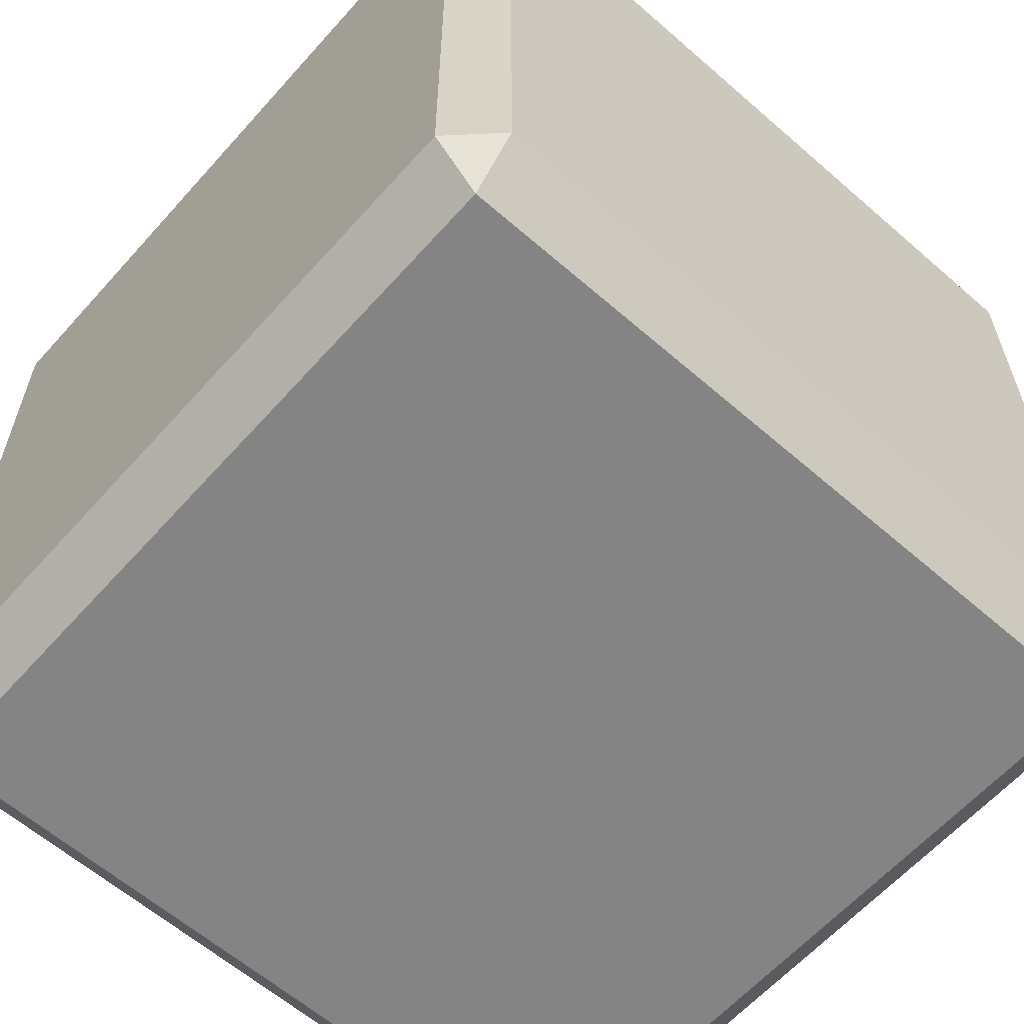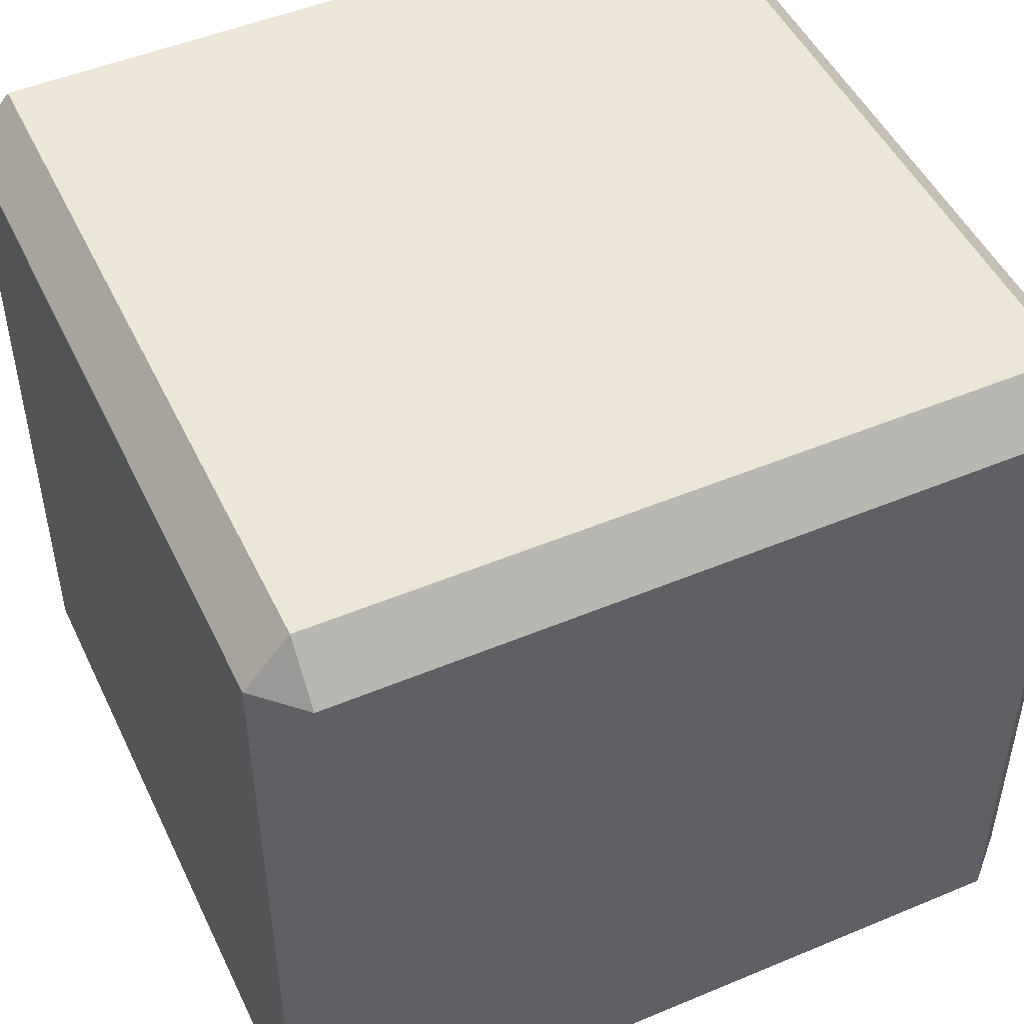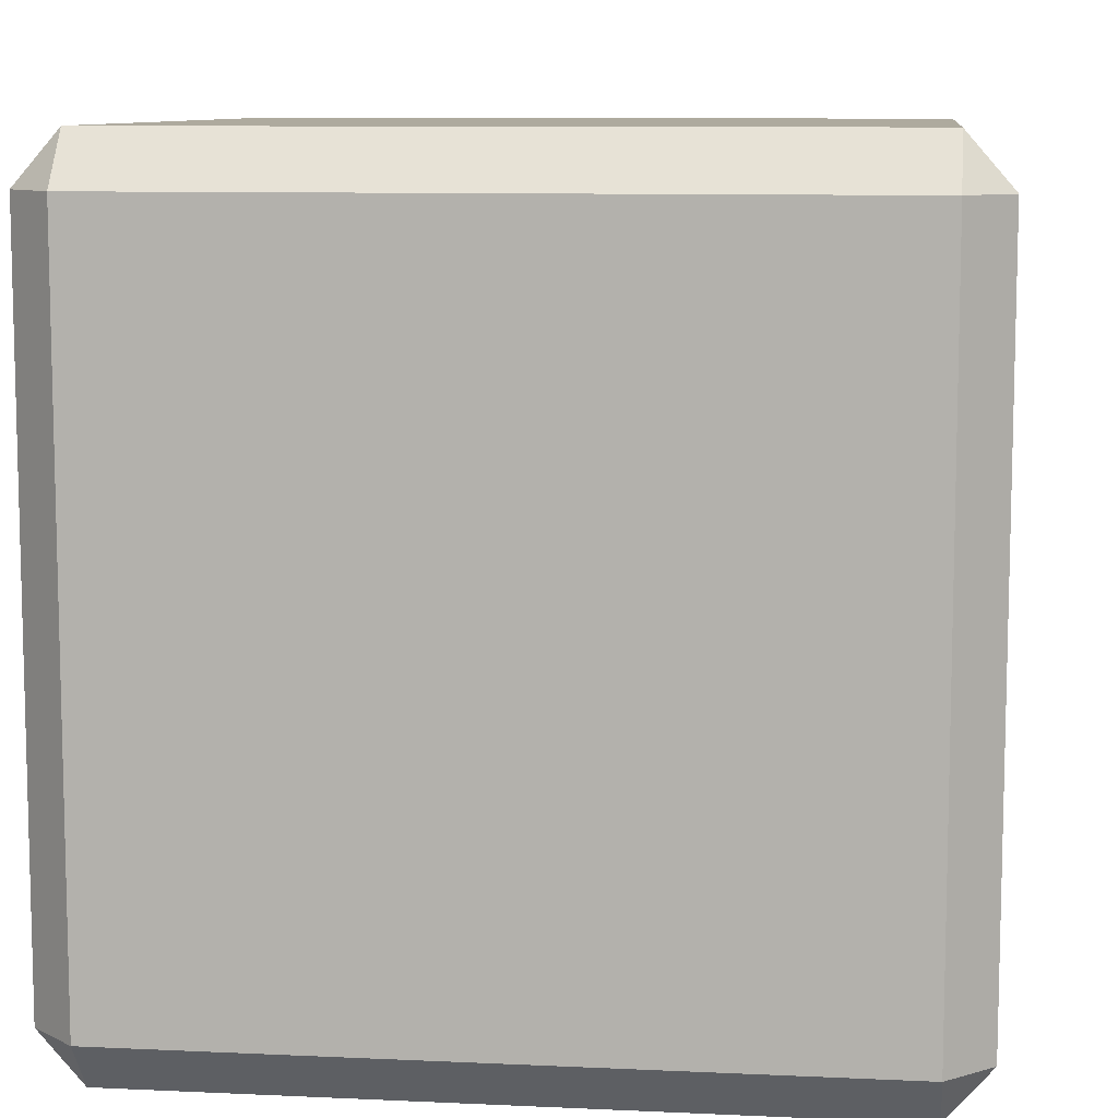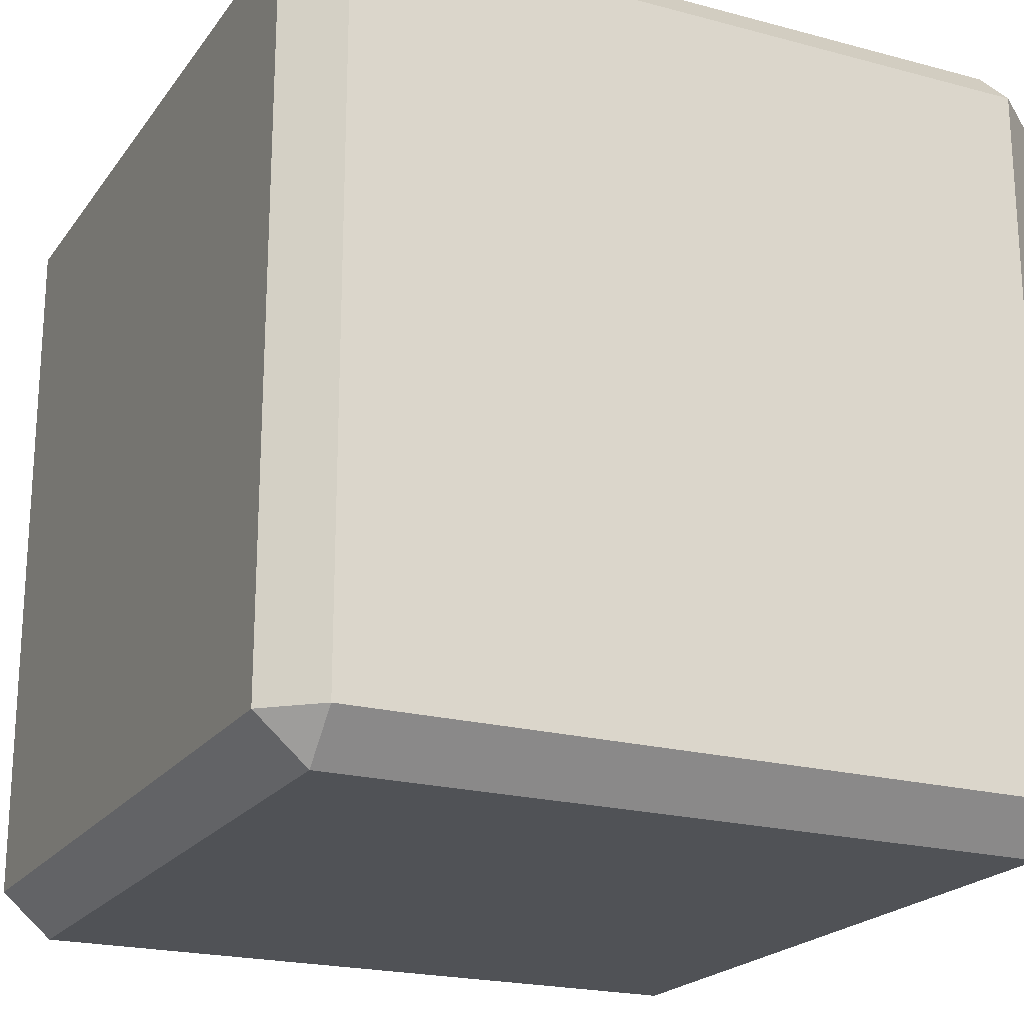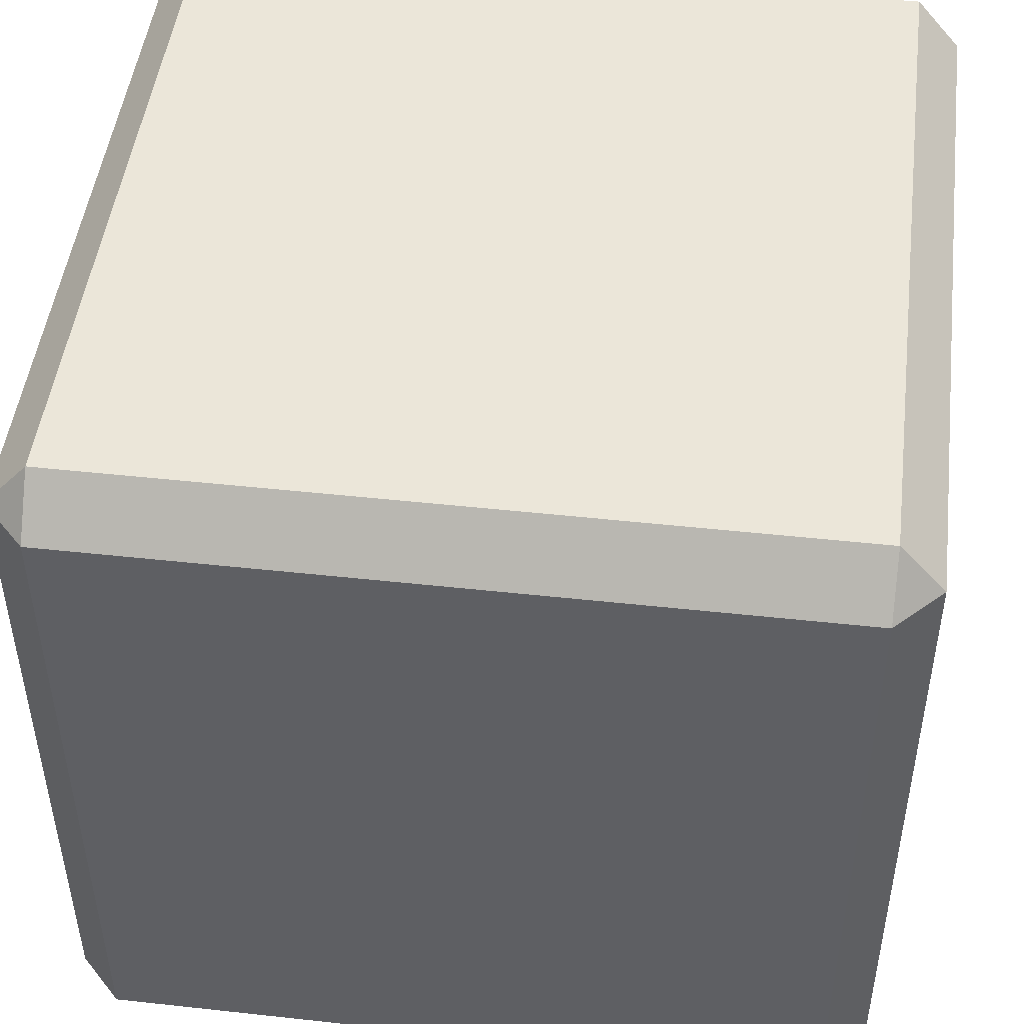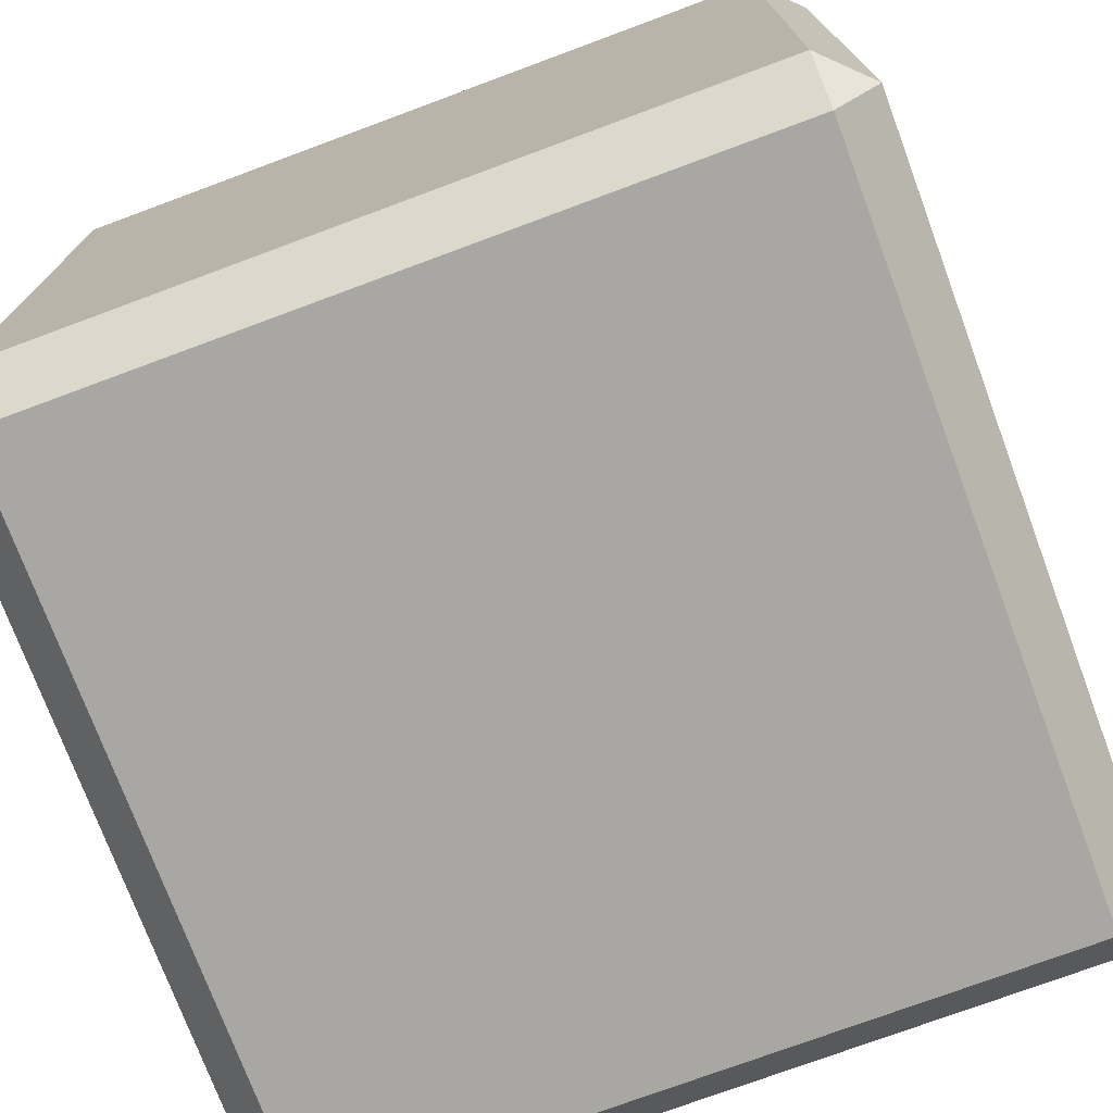
<metadata>
{"format":"obj","ext":"obj","renderer":"f3d","projection":"perspective","resolution":1024,"background":"white","views":[{"elev":-61.3,"azim":-131.6,"up":"+Z"},{"elev":49.1,"azim":-114.9,"up":"+Z"},{"elev":9.3,"azim":-83.0,"up":"+Z"},{"elev":-21.0,"azim":64.4,"up":"+Y"},{"elev":48.0,"azim":-172.9,"up":"+Z"},{"elev":-74.5,"azim":-69.6,"up":"+Z"}]}
</metadata>
<code>
o 立方体
v 0.8907 0.8902 -1.002
v 0.8907 -0.8902 -1.002
v 0.895 0.8902 0.9981
v 0.895 -0.8902 0.9981
v 1.002 0.8902 0.8718
v 1.002 -0.8902 0.8718
v 0.8947 -1 0.872
v 0.8947 1 0.872
v 0.891 -1 -0.8758
v 0.891 1 -0.8758
v 0.9981 0.8902 -0.8761
v 0.9981 -0.8902 -0.8761
v -0.895 0.8902 -0.9981
v -0.895 -0.8902 -0.9981
v -0.8907 0.8902 1.002
v -0.8907 -0.8902 1.002
v -0.9981 0.8902 0.8761
v -0.9981 -0.8902 0.8761
v -0.891 -1 0.8758
v -0.891 1 0.8758
v -0.8947 -1 -0.872
v -0.8947 1 -0.872
v -1.002 0.8902 -0.8718
v -1.002 -0.8902 -0.8718
f 12 1 11
f 14 9 21
f 22 8 10
f 24 17 23
f 10 5 11
f 5 4 6
f 6 9 12
f 12 9 2
f 11 1 10
f 8 3 5
f 6 4 7
f 20 3 8
f 13 24 23
f 7 16 19
f 3 16 4
f 9 19 21
f 17 22 23
f 16 17 18
f 21 18 24
f 24 14 21
f 23 22 13
f 20 17 15
f 18 19 16
f 1 22 10
f 5 12 11
f 14 1 2
f 12 2 1
f 14 2 9
f 22 20 8
f 24 18 17
f 10 8 5
f 5 3 4
f 6 7 9
f 20 15 3
f 13 14 24
f 7 4 16
f 3 15 16
f 9 7 19
f 17 20 22
f 16 15 17
f 21 19 18
f 1 13 22
f 5 6 12
f 14 13 1

</code>
